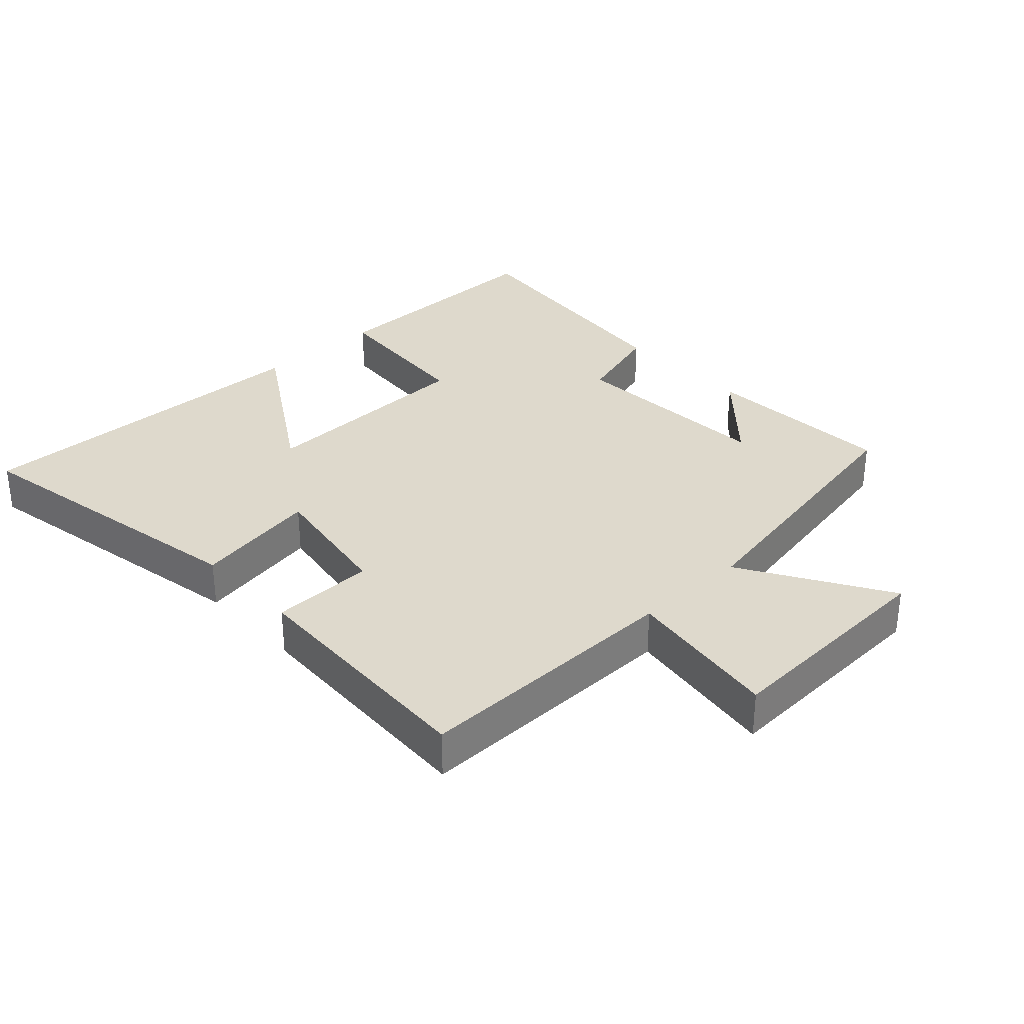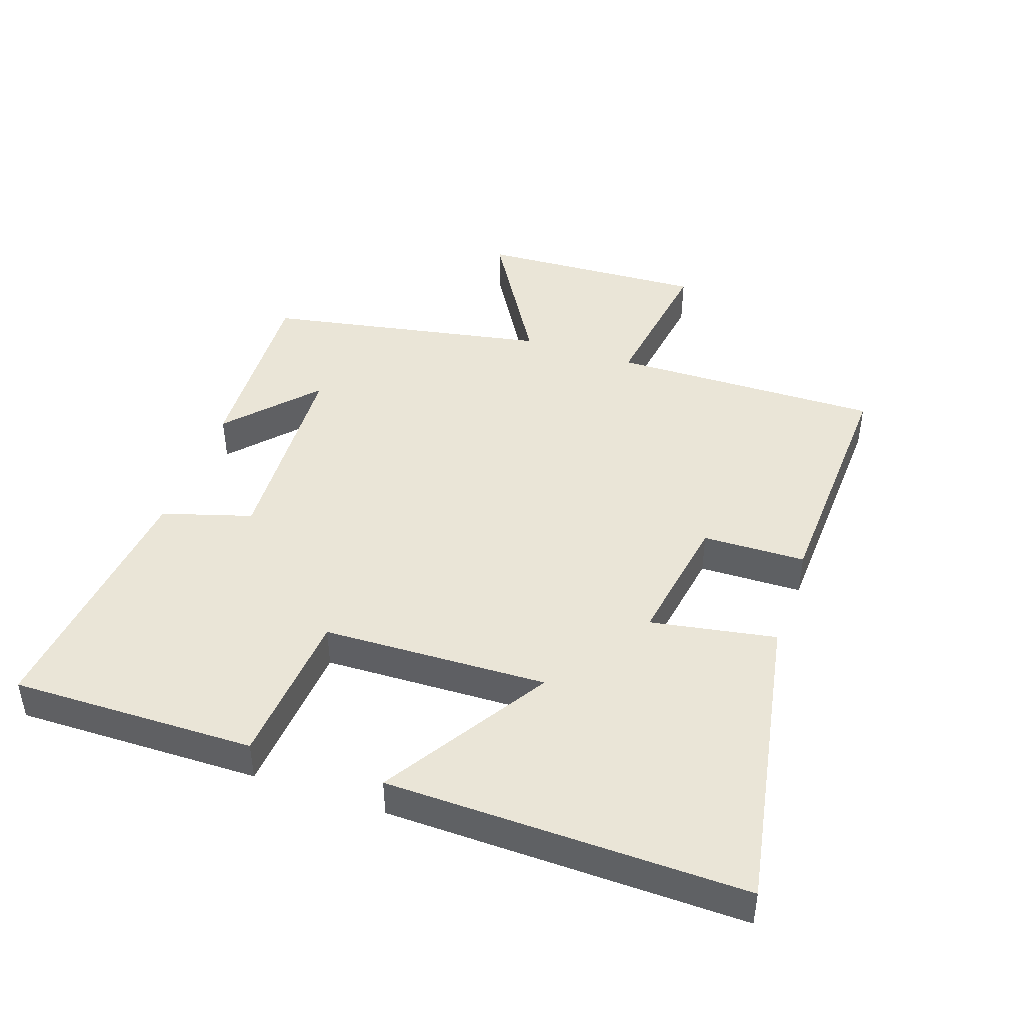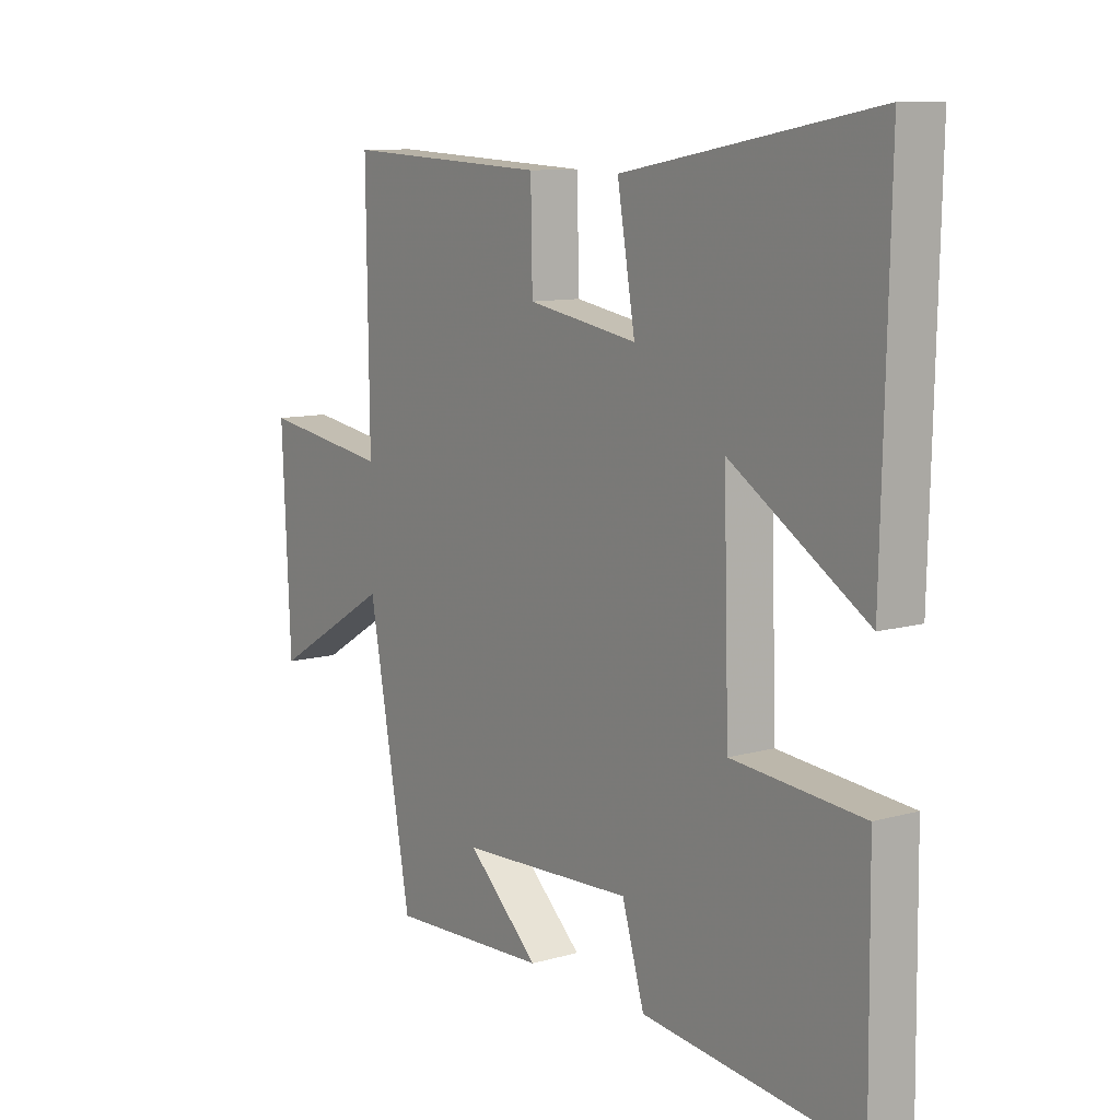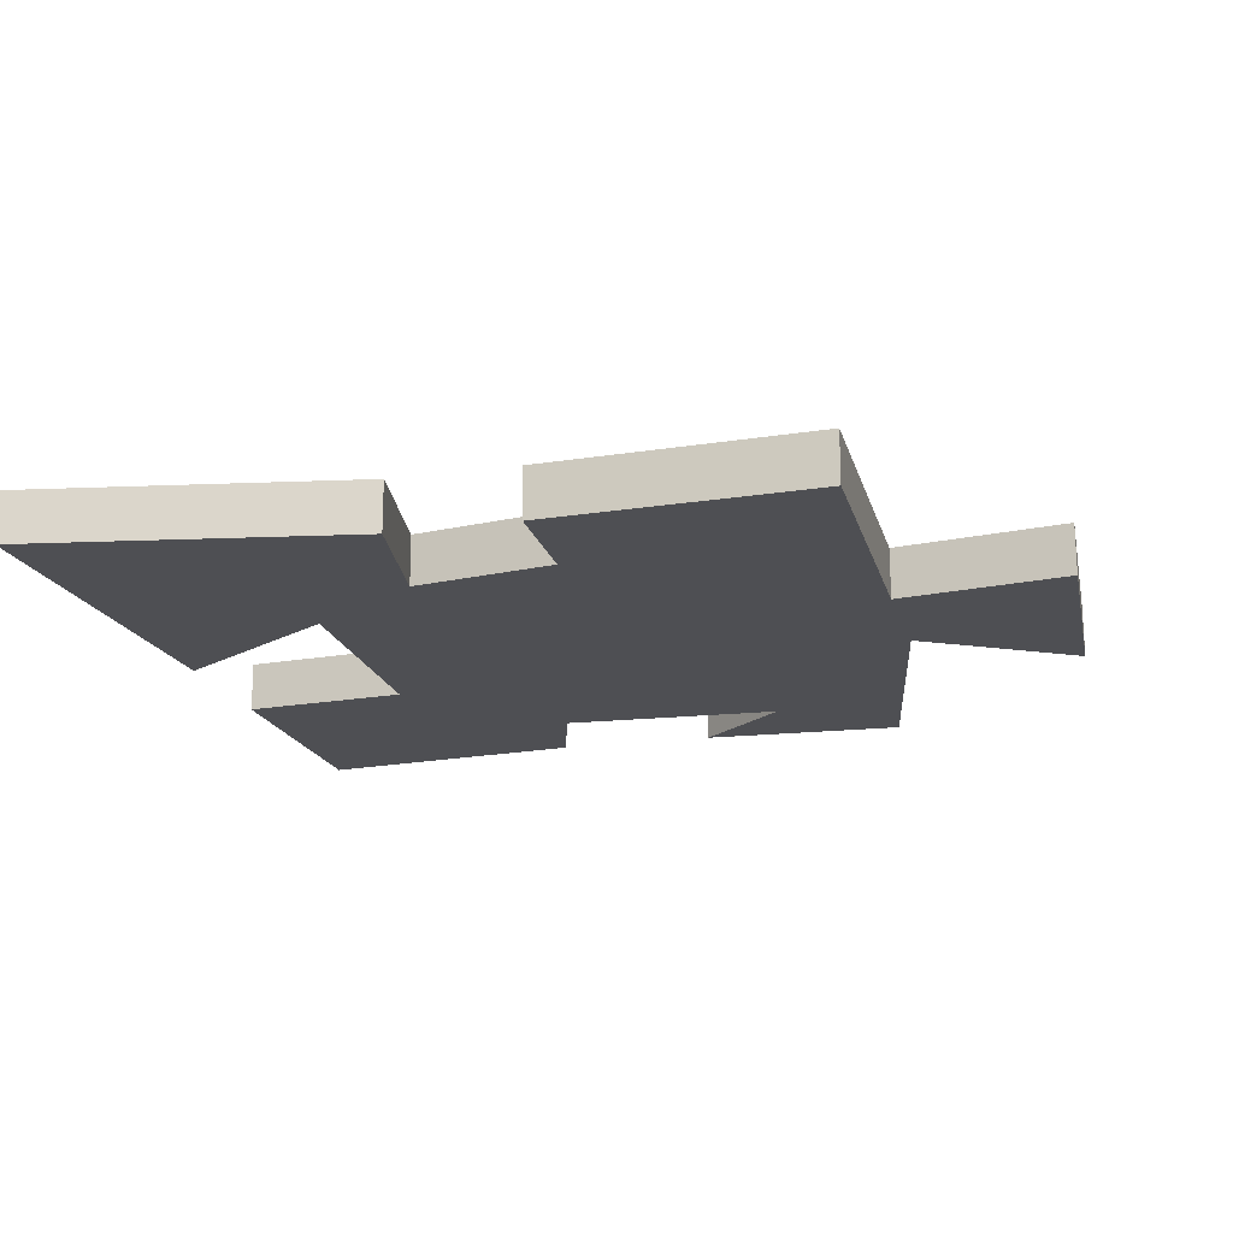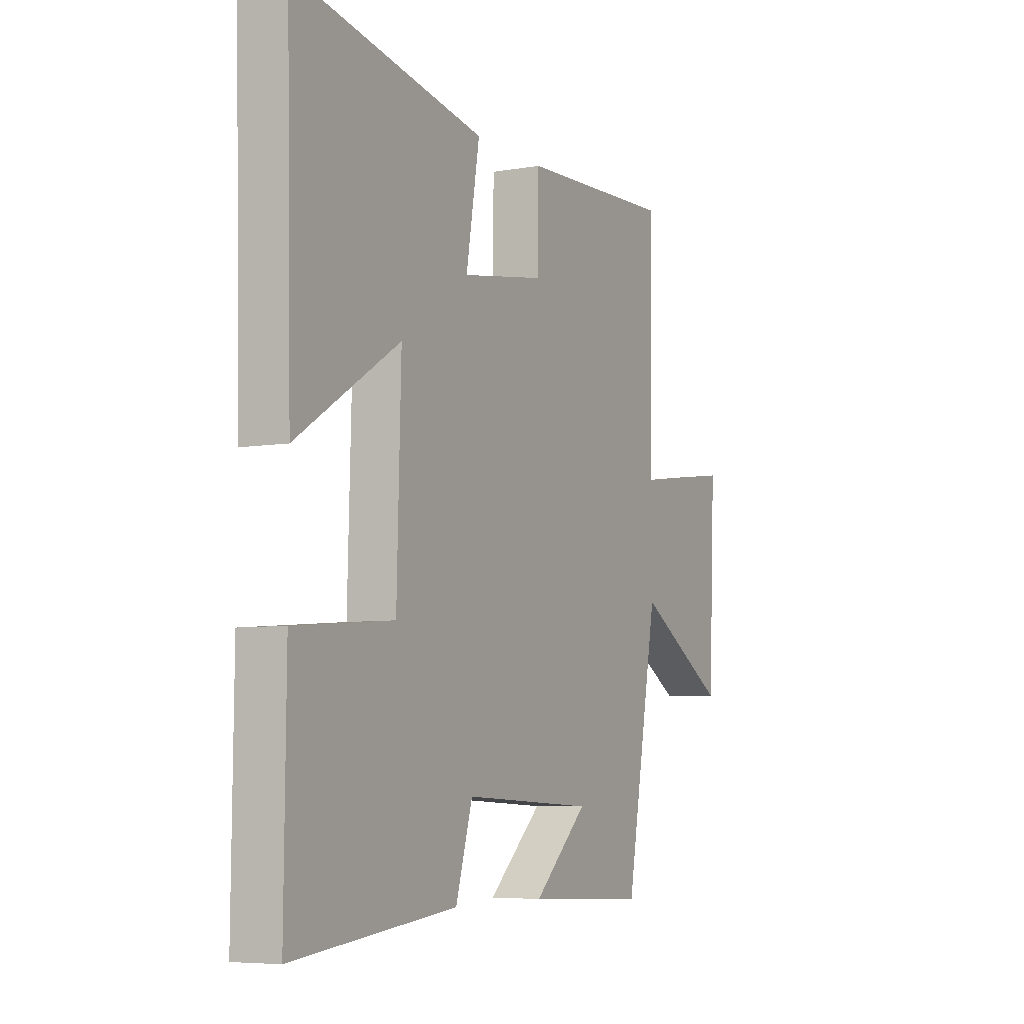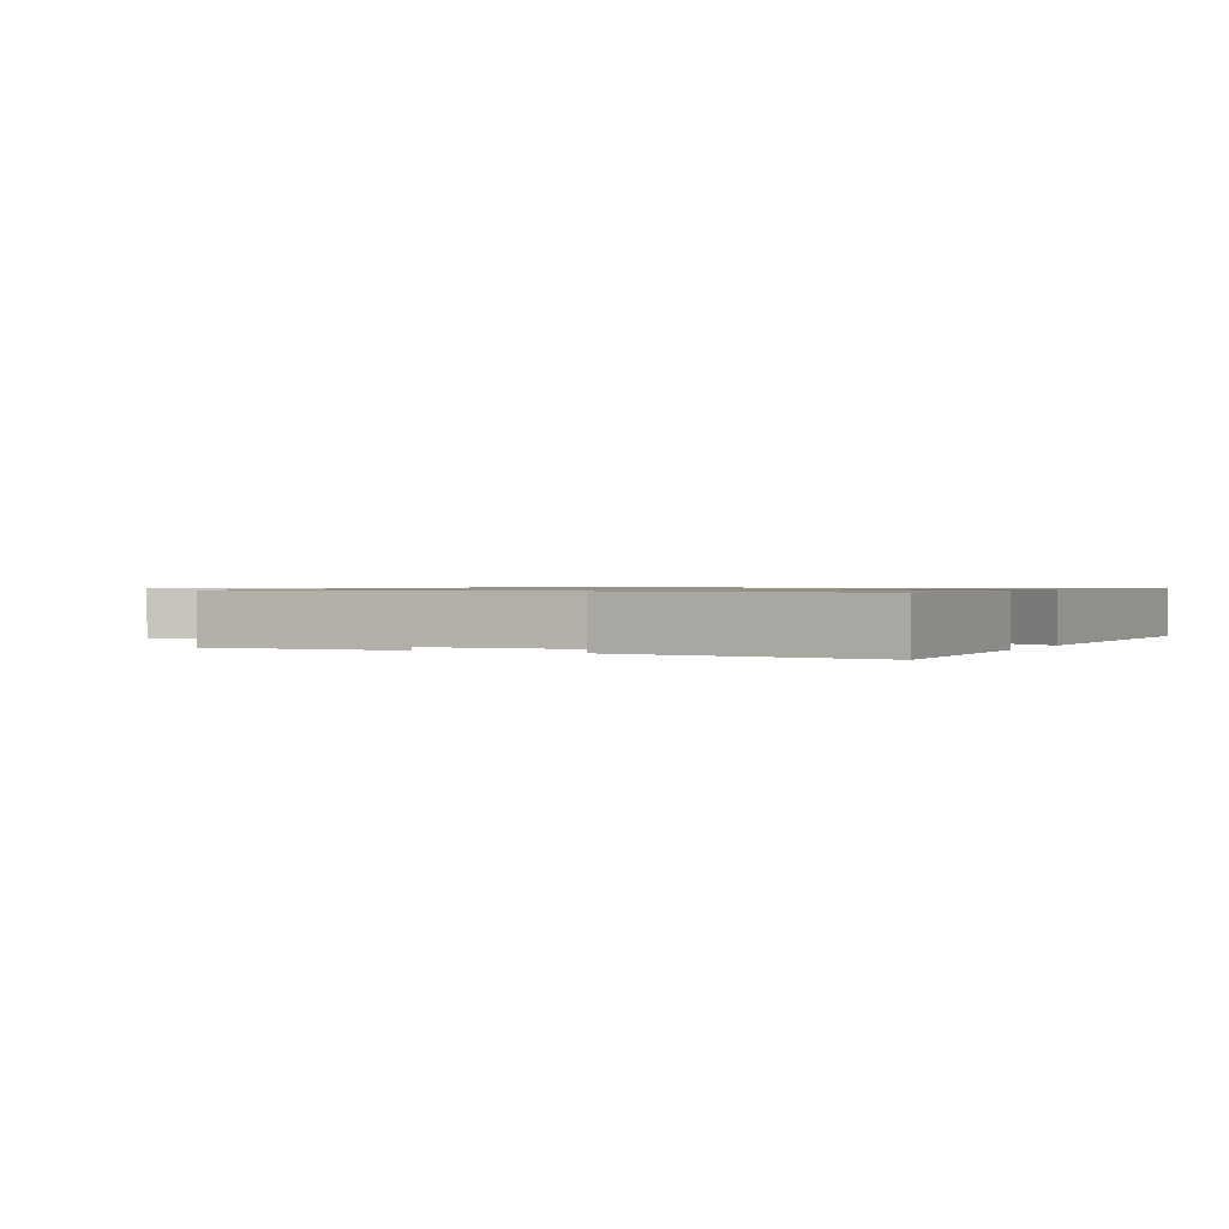
<metadata>
{"format":"obj","ext":"obj","renderer":"f3d","projection":"perspective","resolution":1024,"background":"white","views":[{"elev":32.1,"azim":46.9,"up":"+Y"},{"elev":44.2,"azim":-71.2,"up":"+Y"},{"elev":10.1,"azim":-125.9,"up":"+Z"},{"elev":-18.1,"azim":14.7,"up":"+Y"},{"elev":-6.3,"azim":-62.6,"up":"+Z"},{"elev":0.9,"azim":-154.0,"up":"+Y"}]}
</metadata>
<code>
v -0.513 0.07 0.583
v -0.049 0.07 0.5
v -0.082 0.07 0.308
v 0.122 0.07 0.342
v 0.125 0.07 0.5
v 0.505 0.07 0.518
v 0.5 0.07 0.103
v 0.739 0.07 0.138
v 0.723 0.07 -0.212
v 0.5 0.07 -0.079
v 0.42 0.07 -0.514
v 0.124 0.07 -0.5
v 0.257 0.07 -0.379
v -0.065 0.07 -0.363
v -0.106 0.07 -0.5
v -0.504 0.07 -0.543
v -0.5 0.07 -0.17
v -0.259 0.07 -0.15
v -0.249 0.07 0.194
v -0.5 0.07 0.036
v -0.513 0 0.583
v -0.049 0 0.5
v -0.082 0 0.308
v 0.122 0 0.342
v 0.125 0 0.5
v 0.505 0 0.518
v 0.5 0 0.103
v 0.739 0 0.138
v 0.723 0 -0.212
v 0.5 0 -0.079
v 0.42 0 -0.514
v 0.124 0 -0.5
v 0.257 0 -0.379
v -0.065 0 -0.363
v -0.106 0 -0.5
v -0.504 0 -0.543
v -0.5 0 -0.17
v -0.259 0 -0.15
v -0.249 0 0.194
v -0.5 0 0.036
f 1 2 3
f 20 1 3
f 19 20 3
f 18 19 3 4
f 16 17 18
f 15 16 18
f 14 15 18
f 13 14 18 4
f 11 12 13
f 13 4 5
f 11 13 5
f 10 11 5
f 7 8 9 10
f 7 10 5
f 5 6 7
f 23 22 21
f 23 21 40
f 23 40 39
f 24 23 39 38
f 38 37 36
f 38 36 35
f 38 35 34
f 24 38 34 33
f 33 32 31
f 25 24 33
f 25 33 31
f 25 31 30
f 30 29 28 27
f 25 30 27
f 27 26 25
f 1 21 22 2
f 2 22 23 3
f 3 23 24 4
f 4 24 25 5
f 5 25 26 6
f 6 26 27 7
f 7 27 28 8
f 8 28 29 9
f 9 29 30 10
f 10 30 31 11
f 11 31 32 12
f 12 32 33 13
f 13 33 34 14
f 14 34 35 15
f 15 35 36 16
f 16 36 37 17
f 17 37 38 18
f 18 38 39 19
f 19 39 40 20
f 20 40 21 1

</code>
